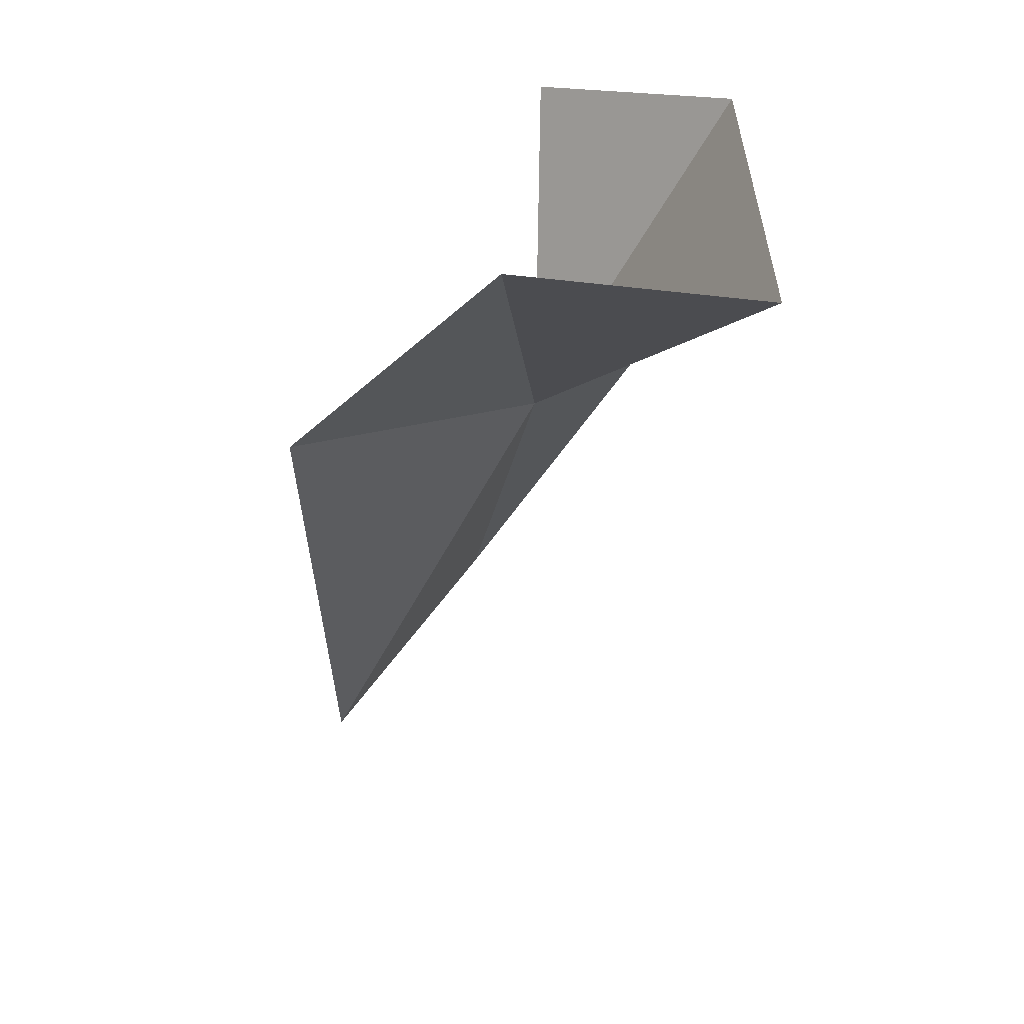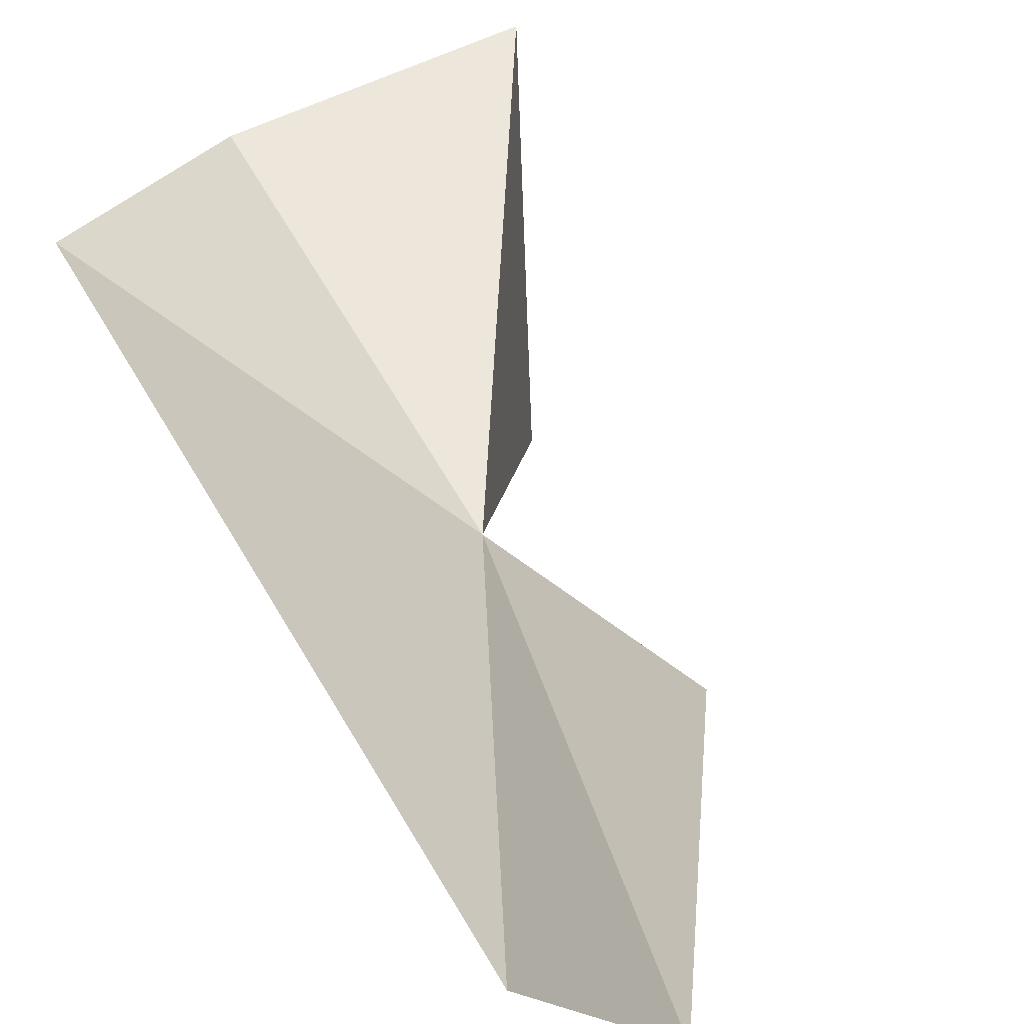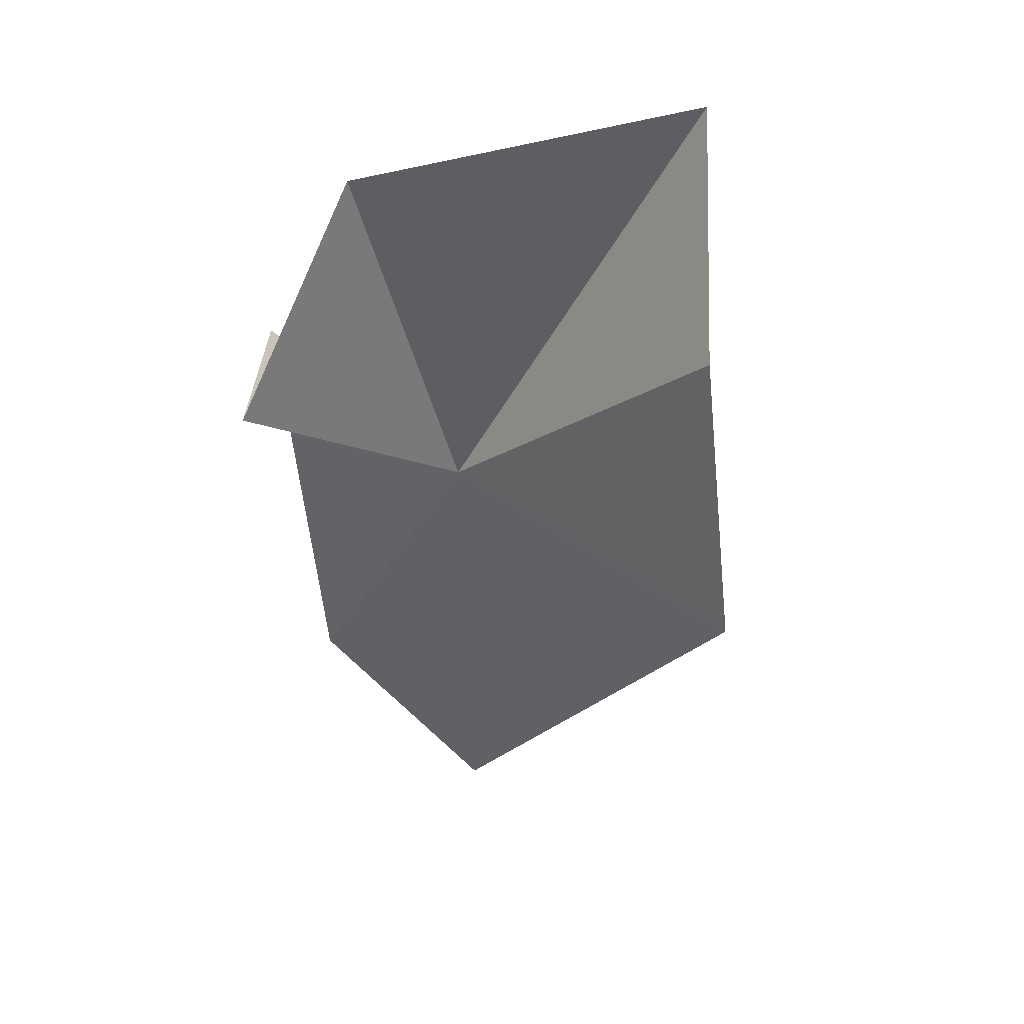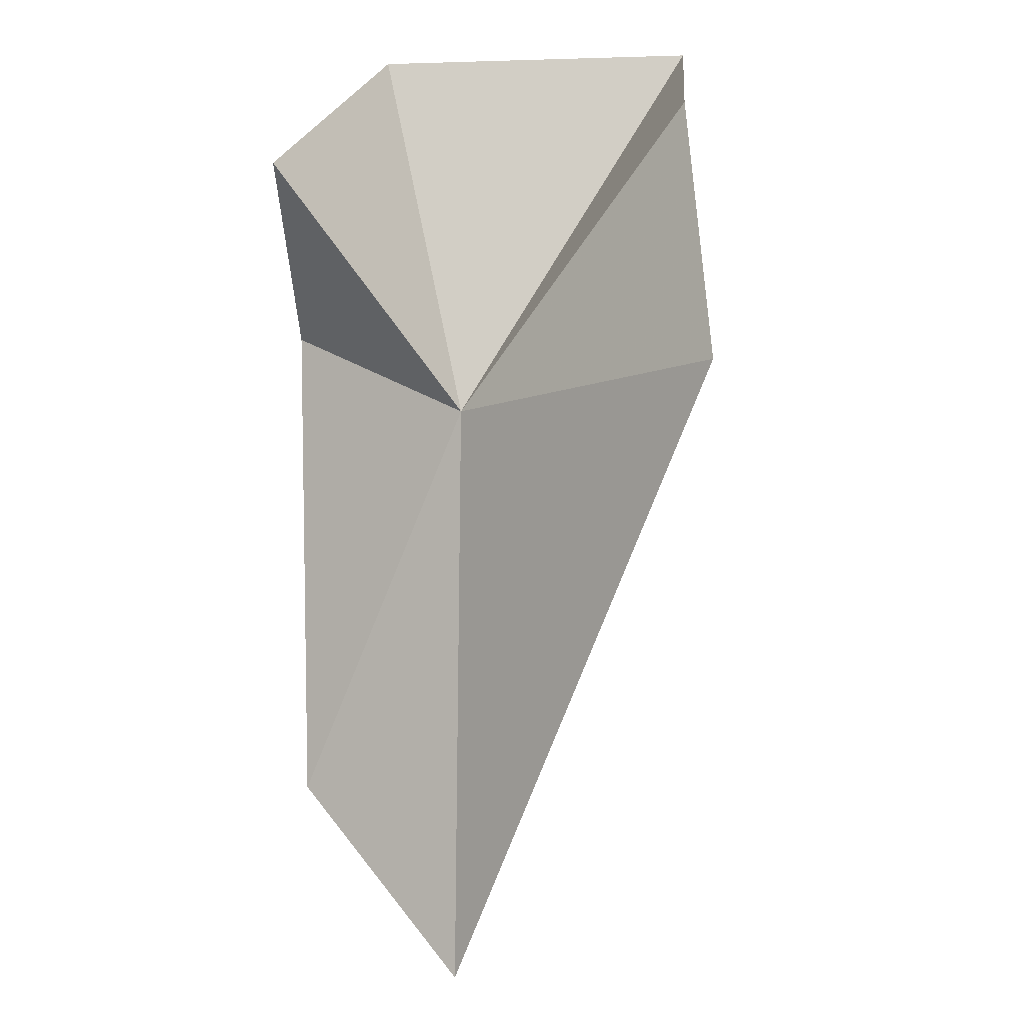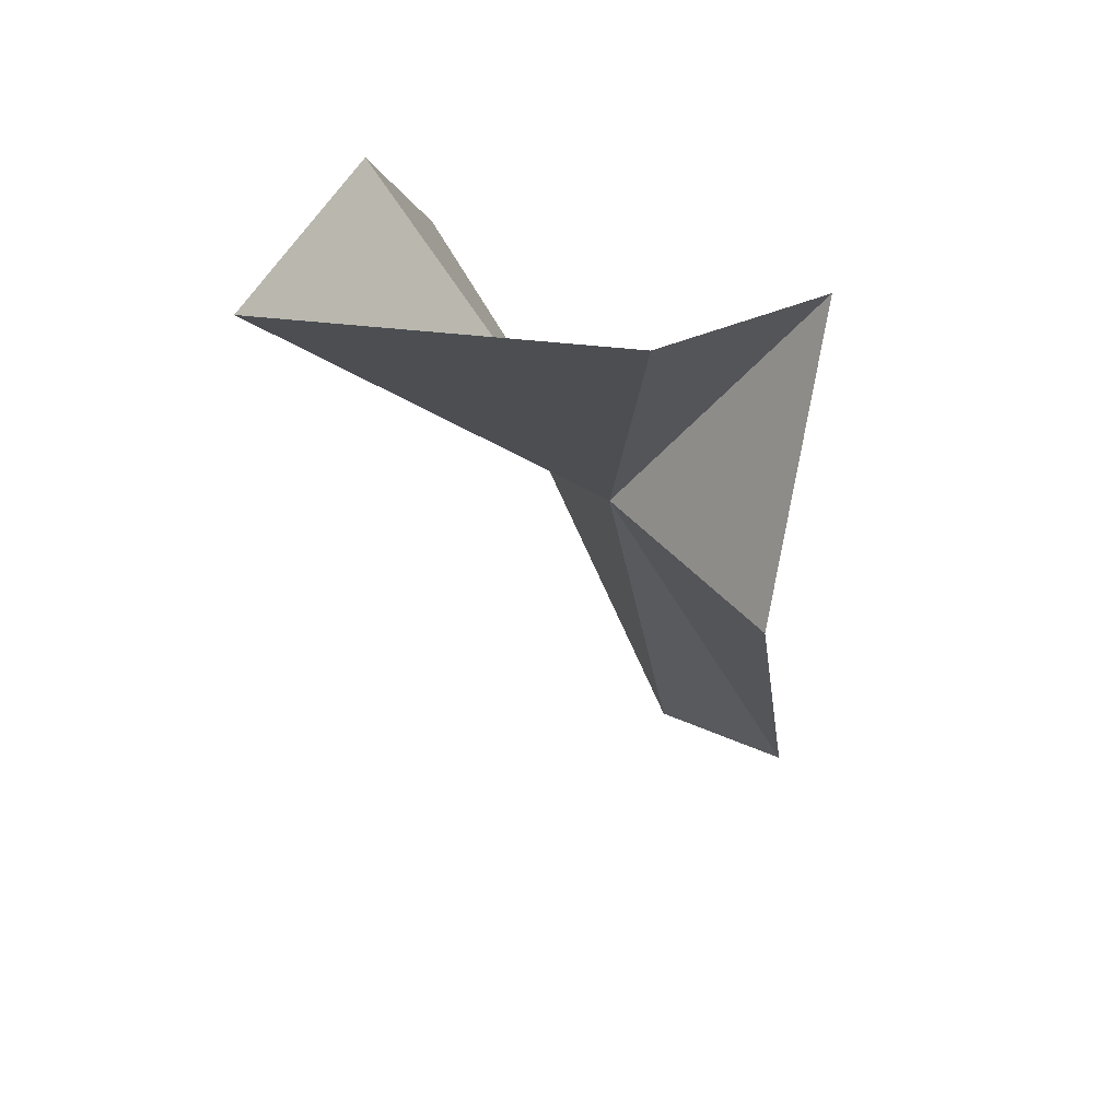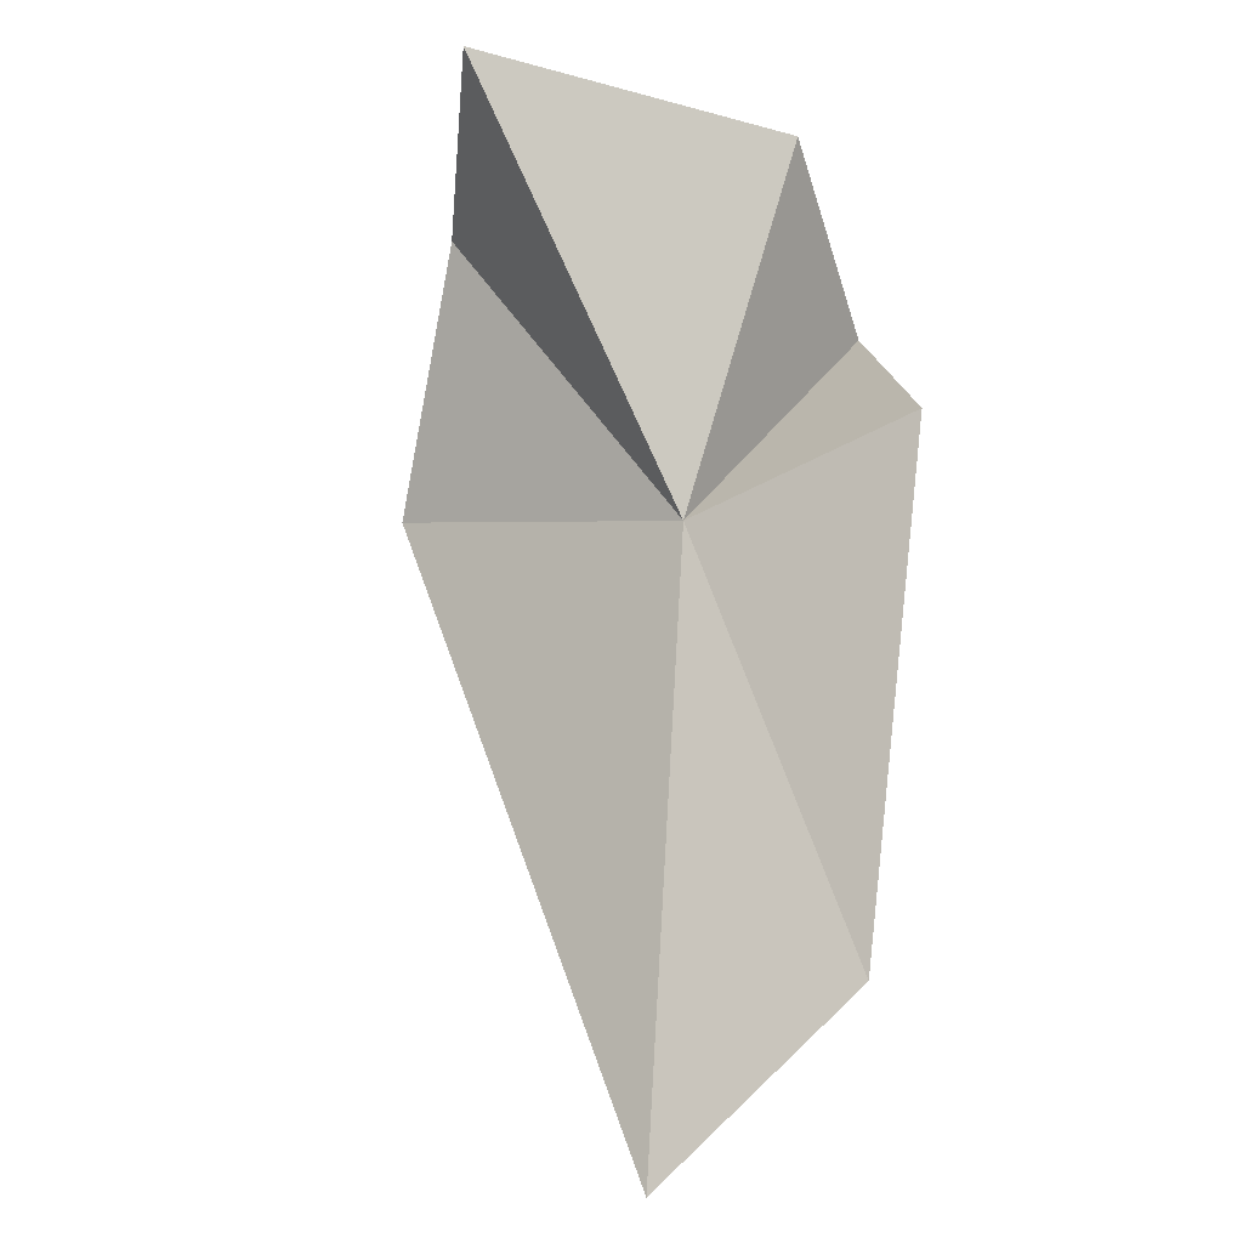
<metadata>
{"format":"obj","ext":"obj","renderer":"f3d","projection":"perspective","resolution":1024,"background":"white","views":[{"elev":42.9,"azim":-5.1,"up":"+Y"},{"elev":16.9,"azim":-24.8,"up":"+Z"},{"elev":75.9,"azim":-105.0,"up":"+Y"},{"elev":23.3,"azim":-101.6,"up":"+Y"},{"elev":43.8,"azim":95.5,"up":"+Y"},{"elev":-37.0,"azim":68.5,"up":"+Y"}]}
</metadata>
<code>
v 10.18 -40.02 112.2
v 9.168 -33.71 116.4
v 13.6 -33.66 117.7
v 10.6 -34.84 108.7
v 13.86 -33.66 111.4
v 5.682 -50.54 111.2
v 9.146 -47.81 108.7
v 13.78 -39.47 109.4
v 5.405 -37.56 116
f 1 3 2
f 1 4 5
f 1 6 7
f 1 5 3
f 1 7 8
f 1 2 9
f 1 9 6
f 1 8 4

</code>
